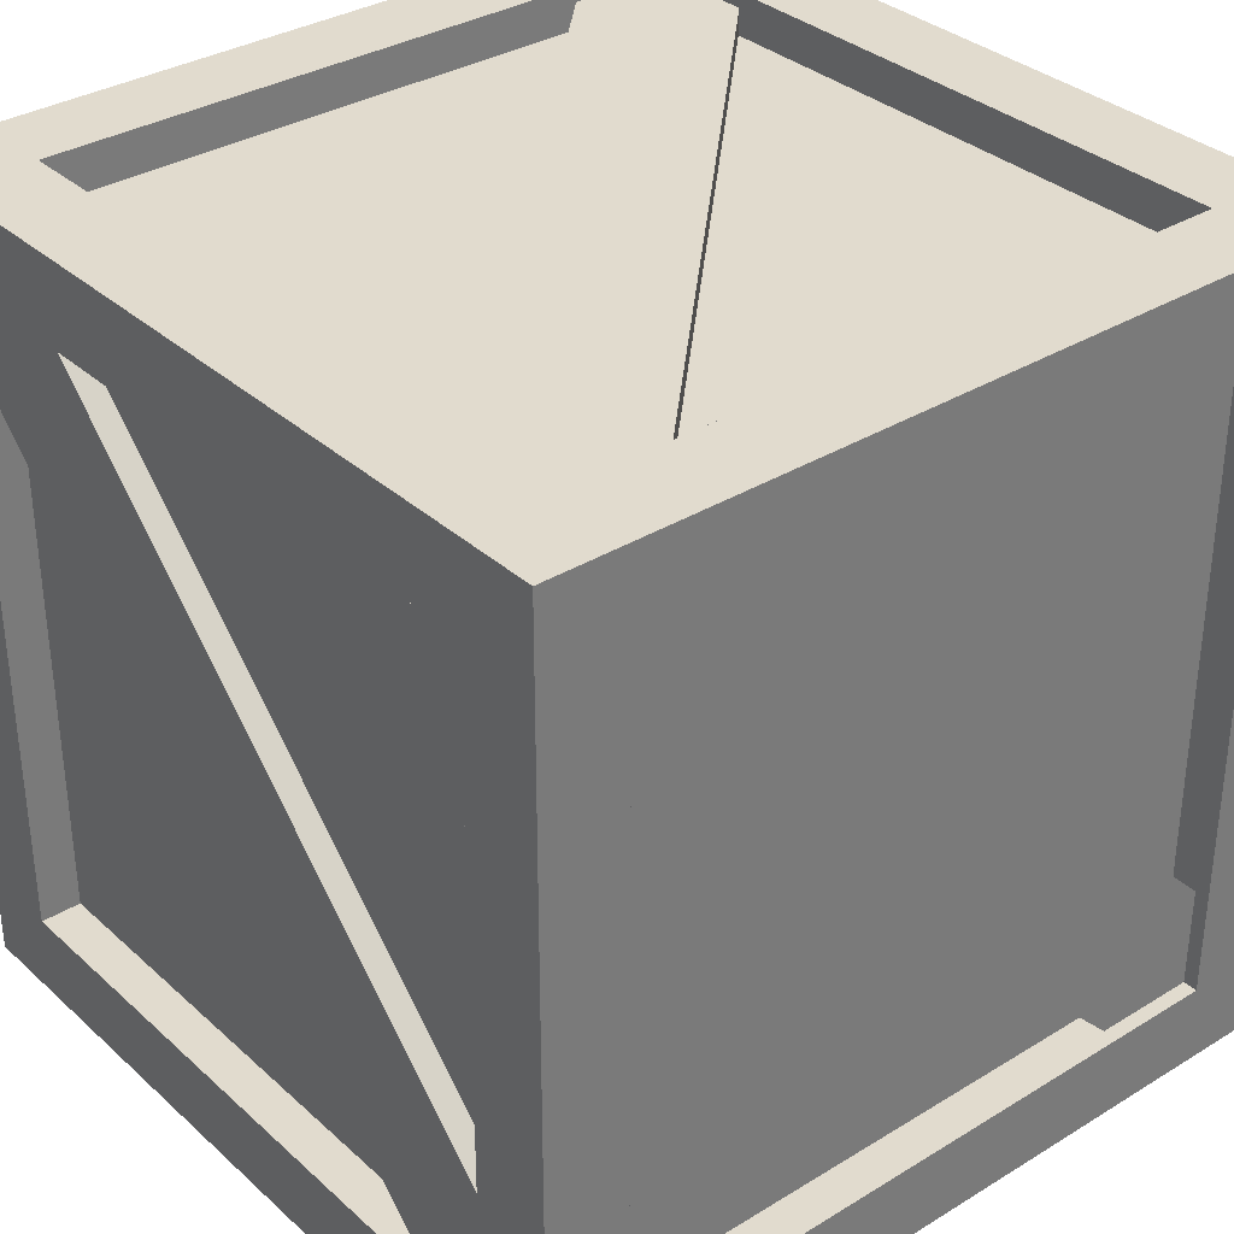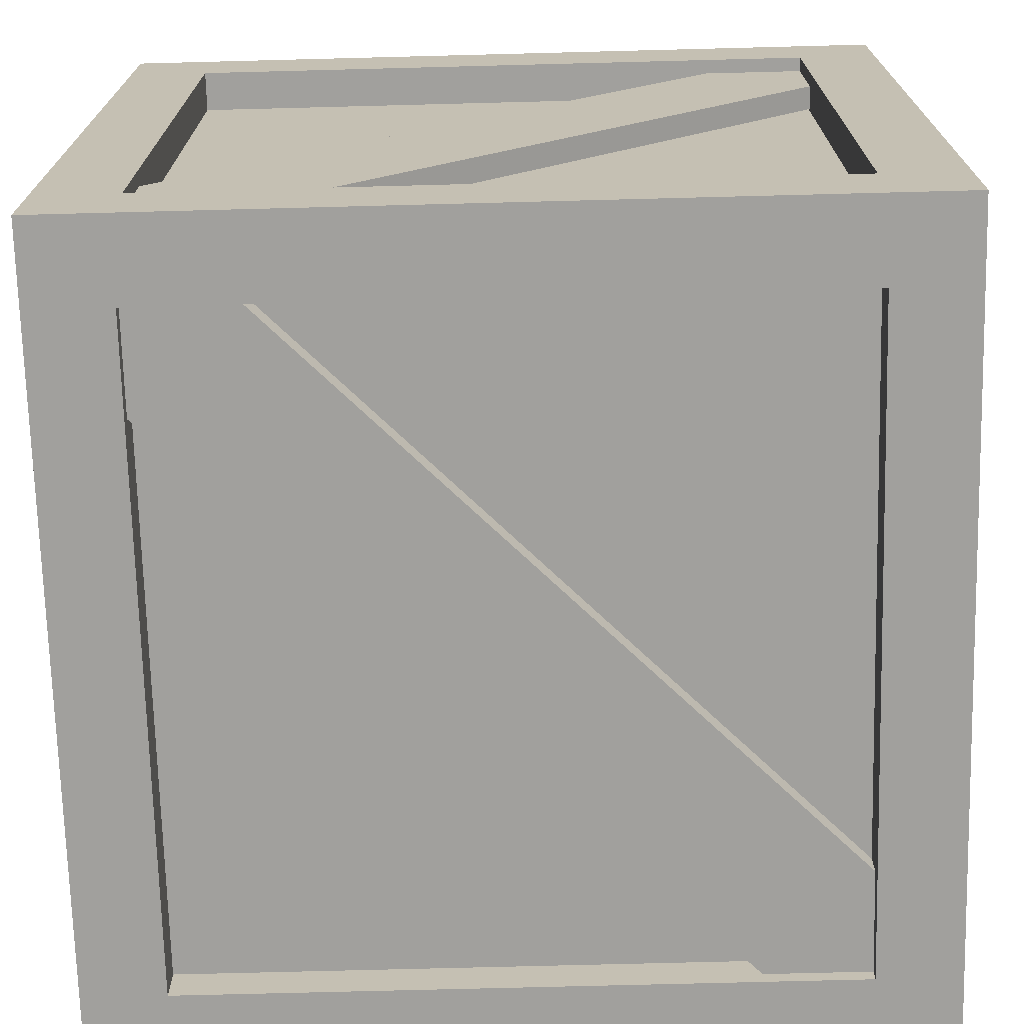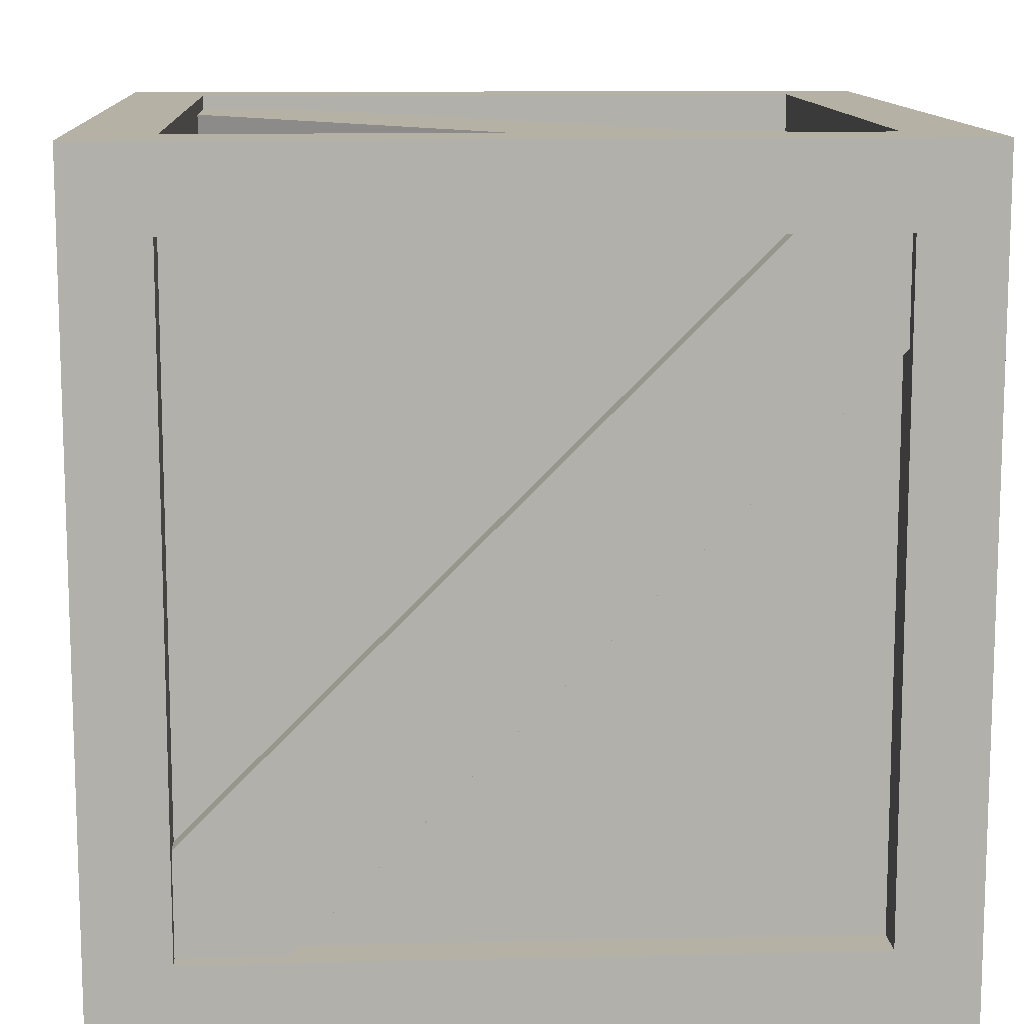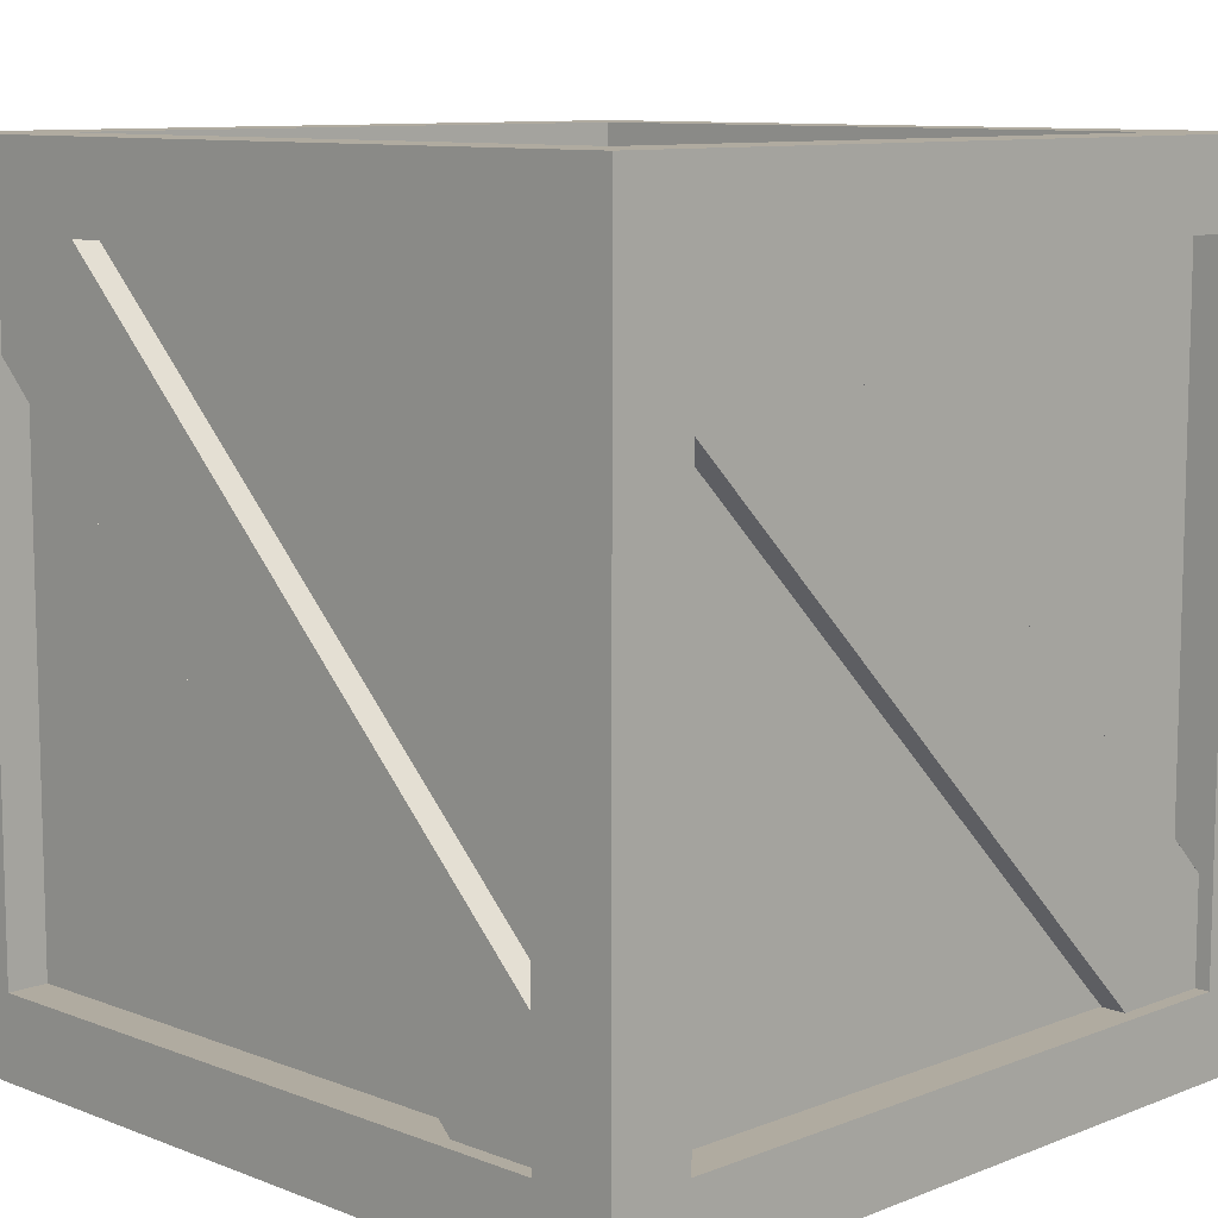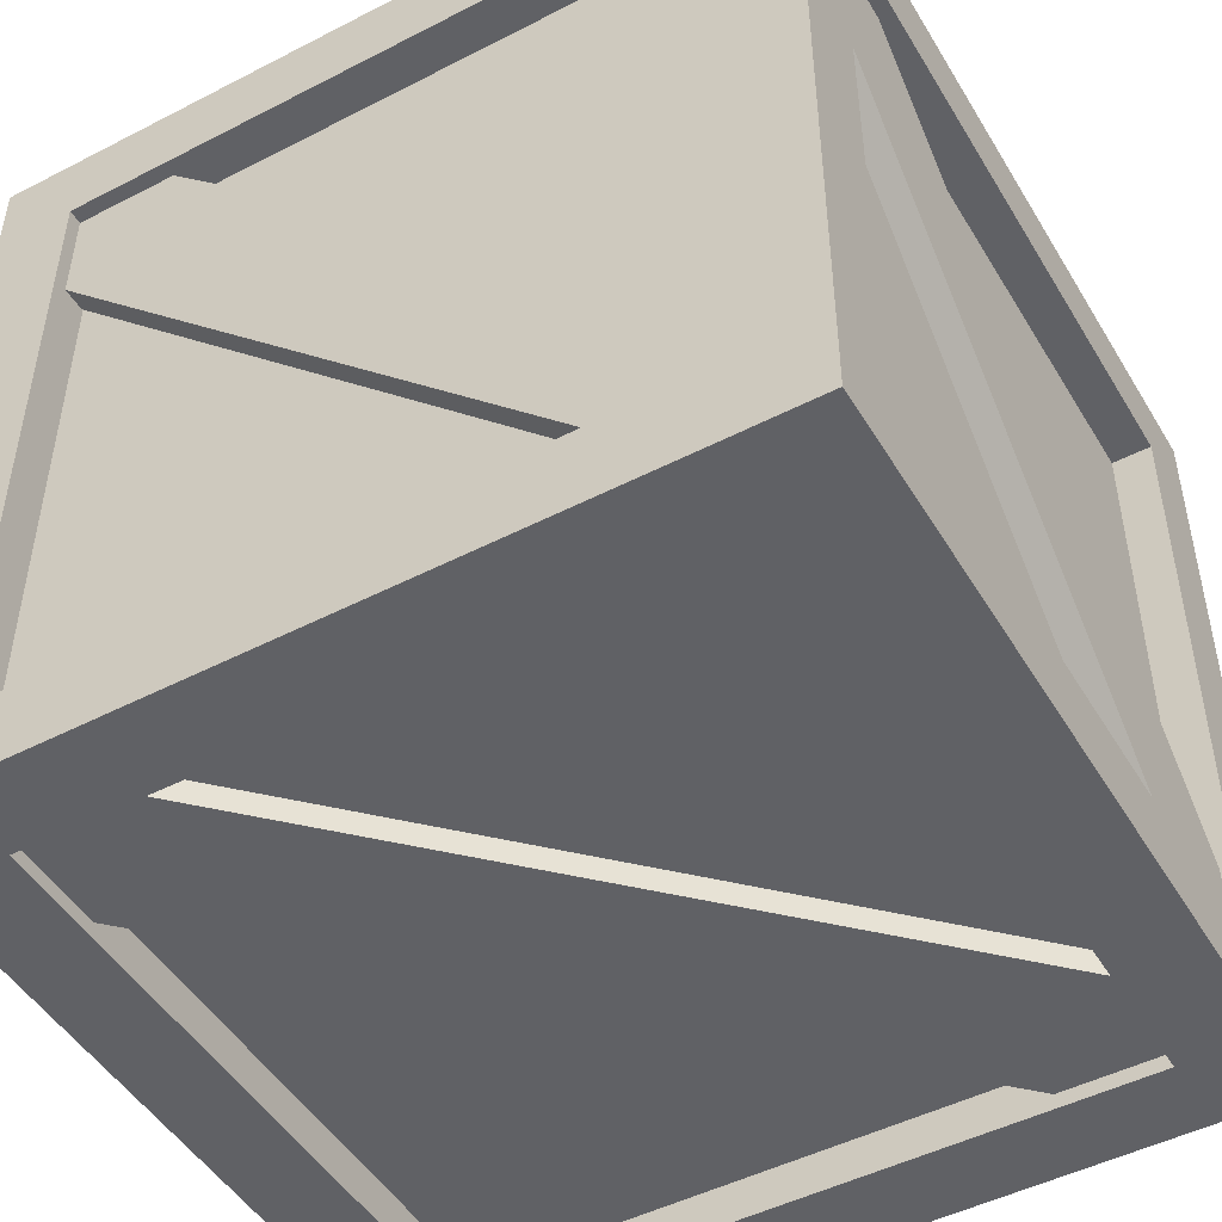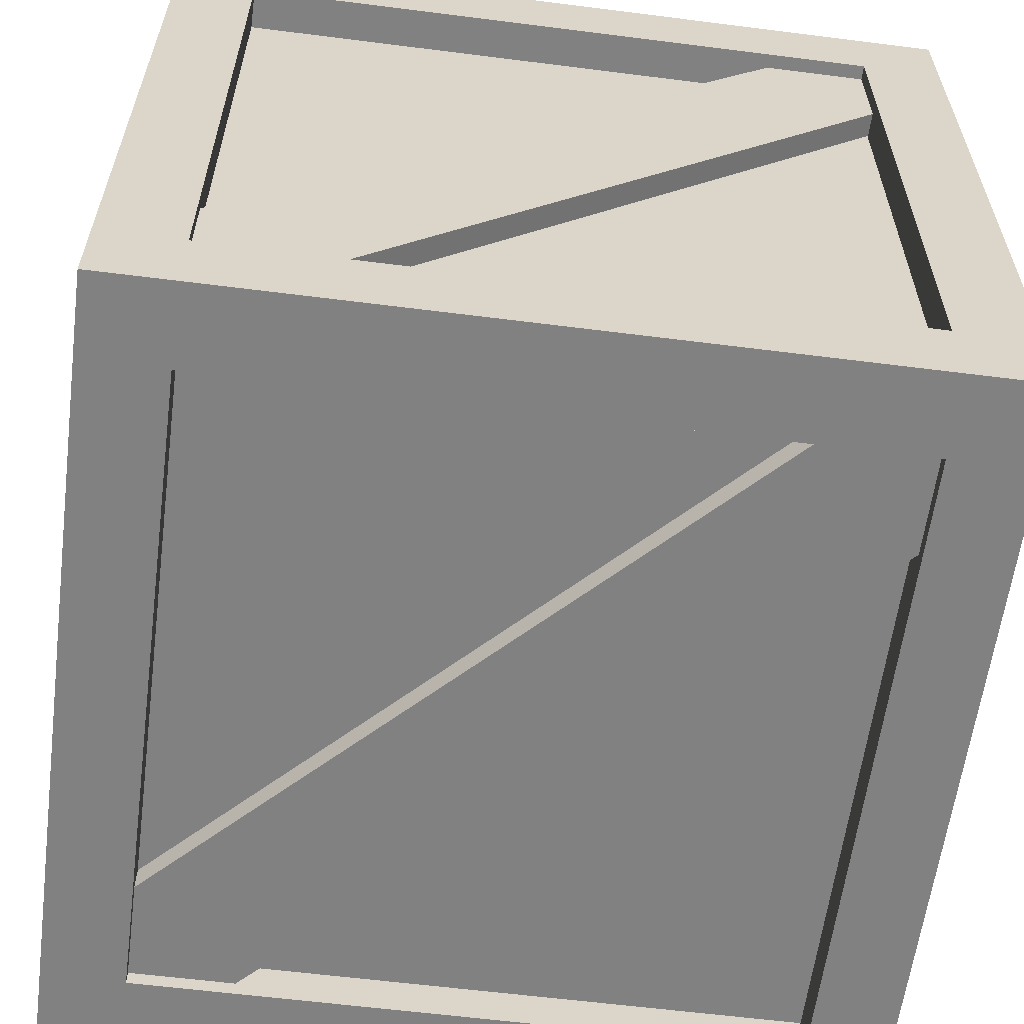
<metadata>
{"format":"obj","ext":"obj","renderer":"f3d","projection":"perspective","resolution":1024,"background":"white","views":[{"elev":33.8,"azim":140.3,"up":"+Y"},{"elev":-71.6,"azim":-178.5,"up":"+Z"},{"elev":11.8,"azim":-3.1,"up":"+Z"},{"elev":9.8,"azim":44.8,"up":"+Y"},{"elev":-48.4,"azim":-60.1,"up":"+Y"},{"elev":-60.5,"azim":82.6,"up":"+Z"}]}
</metadata>
<code>
o Cube_Cube.001
v 0.1214 0.08973 0.1214
v 0.1214 0.1214 0.08973
v 0.114 0.08973 0.1214
v 0.114 0.1214 0.08973
v 0.1214 -0.1214 -0.08973
v 0.1214 -0.08973 -0.1214
v 0.114 -0.1214 -0.08973
v 0.114 -0.08973 -0.1214
v 0.1214 0.08973 -0.1214
v 0.08973 0.1214 -0.1214
v 0.1214 0.08973 -0.1102
v 0.08973 0.1214 -0.1102
v -0.08973 -0.1214 -0.1214
v -0.1214 -0.08973 -0.1214
v -0.08973 -0.1214 -0.1102
v -0.1214 -0.08973 -0.1102
v -0.1214 0.08973 -0.1214
v -0.1214 0.1214 -0.08973
v -0.114 0.08973 -0.1214
v -0.114 0.1214 -0.08973
v -0.1214 -0.1214 0.08973
v -0.1214 -0.08973 0.1214
v -0.114 -0.1214 0.08973
v -0.114 -0.08973 0.1214
v -0.1214 0.08973 0.1214
v -0.08973 0.1214 0.1214
v -0.1214 0.08973 0.1102
v -0.08973 0.1214 0.1102
v 0.08973 -0.1214 0.1214
v 0.1214 -0.08973 0.1214
v 0.08973 -0.1214 0.1102
v 0.1214 -0.08973 0.1102
v 0.08973 -0.1214 0.1214
v 0.1214 -0.1214 0.08973
v 0.08973 -0.114 0.1214
v 0.1214 -0.114 0.08973
v -0.1214 -0.1214 -0.08973
v -0.08973 -0.1214 -0.1214
v -0.1214 -0.114 -0.08973
v -0.08973 -0.114 -0.1214
v 0.08973 0.1214 -0.1214
v 0.1214 0.1214 -0.08973
v 0.08973 0.114 -0.1214
v 0.1214 0.114 -0.08973
v -0.1214 0.1214 0.08973
v -0.08973 0.1214 0.1214
v -0.1214 0.114 0.08973
v -0.08973 0.114 0.1214
v -0.1008 -0.126 0.1008
v -0.1008 0.126 0.1008
v -0.1008 -0.126 -0.1008
v -0.1008 0.126 -0.1008
v 0.1008 -0.126 0.1008
v 0.1008 0.126 0.1008
v 0.1008 -0.126 -0.1008
v 0.1008 0.126 -0.1008
v -0.1008 0.1008 0.126
v -0.1008 0.1008 -0.126
v -0.1008 -0.1008 -0.126
v -0.1008 -0.1008 0.126
v 0.1008 0.1008 -0.126
v 0.1008 -0.1008 -0.126
v 0.1008 0.1008 0.126
v 0.1008 -0.1008 0.126
v -0.126 -0.1008 0.1008
v -0.126 0.1008 0.1008
v -0.126 0.1008 -0.1008
v -0.126 -0.1008 -0.1008
v 0.126 0.1008 -0.1008
v 0.126 -0.1008 -0.1008
v 0.126 0.1008 0.1008
v 0.126 -0.1008 0.1008
v -0.126 -0.126 0.126
v -0.126 0.126 0.126
v -0.126 0.126 -0.126
v -0.126 -0.126 -0.126
v 0.126 0.126 -0.126
v 0.126 -0.126 -0.126
v 0.126 0.126 0.126
v 0.126 -0.126 0.126
v -0.1008 0.1134 0.1008
v -0.1008 0.1134 -0.1008
v -0.1008 -0.1134 -0.1008
v -0.1008 -0.1134 0.1008
v 0.1008 0.1134 -0.1008
v 0.1008 -0.1134 -0.1008
v 0.1008 0.1134 0.1008
v 0.1008 -0.1134 0.1008
v -0.1134 -0.1008 0.1008
v -0.1134 0.1008 0.1008
v -0.1134 0.1008 -0.1008
v -0.1134 -0.1008 -0.1008
v 0.1134 0.1008 -0.1008
v 0.1134 -0.1008 -0.1008
v 0.1134 0.1008 0.1008
v 0.1134 -0.1008 0.1008
v -0.1008 -0.1008 0.1134
v -0.1008 0.1008 0.1134
v -0.1008 0.1008 -0.1134
v -0.1008 -0.1008 -0.1134
v 0.1008 0.1008 -0.1134
v 0.1008 -0.1008 -0.1134
v 0.1008 0.1008 0.1134
v 0.1008 -0.1008 0.1134
f 2 4 3 1
f 4 8 7 3
f 8 6 5 7
f 6 2 1 5
f 1 3 7 5
f 6 8 4 2
f 10 12 11 9
f 12 16 15 11
f 16 14 13 15
f 14 10 9 13
f 9 11 15 13
f 14 16 12 10
f 18 20 19 17
f 20 24 23 19
f 24 22 21 23
f 22 18 17 21
f 17 19 23 21
f 22 24 20 18
f 26 28 27 25
f 28 32 31 27
f 32 30 29 31
f 30 26 25 29
f 25 27 31 29
f 30 32 28 26
f 34 36 35 33
f 36 40 39 35
f 40 38 37 39
f 38 34 33 37
f 33 35 39 37
f 38 40 36 34
f 42 44 43 41
f 44 48 47 43
f 48 46 45 47
f 46 42 41 45
f 41 43 47 45
f 46 48 44 42
f 65 66 90 89
f 64 63 103 104
f 67 68 92 91
f 60 64 104 97
f 50 54 87 81
f 49 51 83 84
f 50 52 75 74
f 51 49 73 76
f 52 56 77 75
f 55 51 76 78
f 56 54 79 77
f 53 55 78 80
f 54 50 74 79
f 49 53 80 73
f 60 57 74 73
f 58 59 76 75
f 61 58 75 77
f 62 61 77 78
f 59 62 78 76
f 63 64 80 79
f 57 63 79 74
f 64 60 73 80
f 66 65 73 74
f 67 66 74 75
f 68 67 75 76
f 65 68 76 73
f 69 70 78 77
f 71 69 77 79
f 72 71 79 80
f 70 72 80 78
f 54 56 85 87
f 56 52 82 85
f 52 50 81 82
f 53 49 84 88
f 55 53 88 86
f 51 55 86 83
f 72 70 94 96
f 69 71 95 93
f 68 65 89 92
f 66 67 91 90
f 71 72 96 95
f 70 69 93 94
f 61 62 102 101
f 59 58 99 100
f 63 57 98 103
f 62 59 100 102
f 58 61 101 99
f 57 60 97 98
f 84 83 86 88
f 87 85 82 81
f 90 91 92 89
f 93 95 96 94
f 99 101 102 100
f 103 98 97 104

</code>
